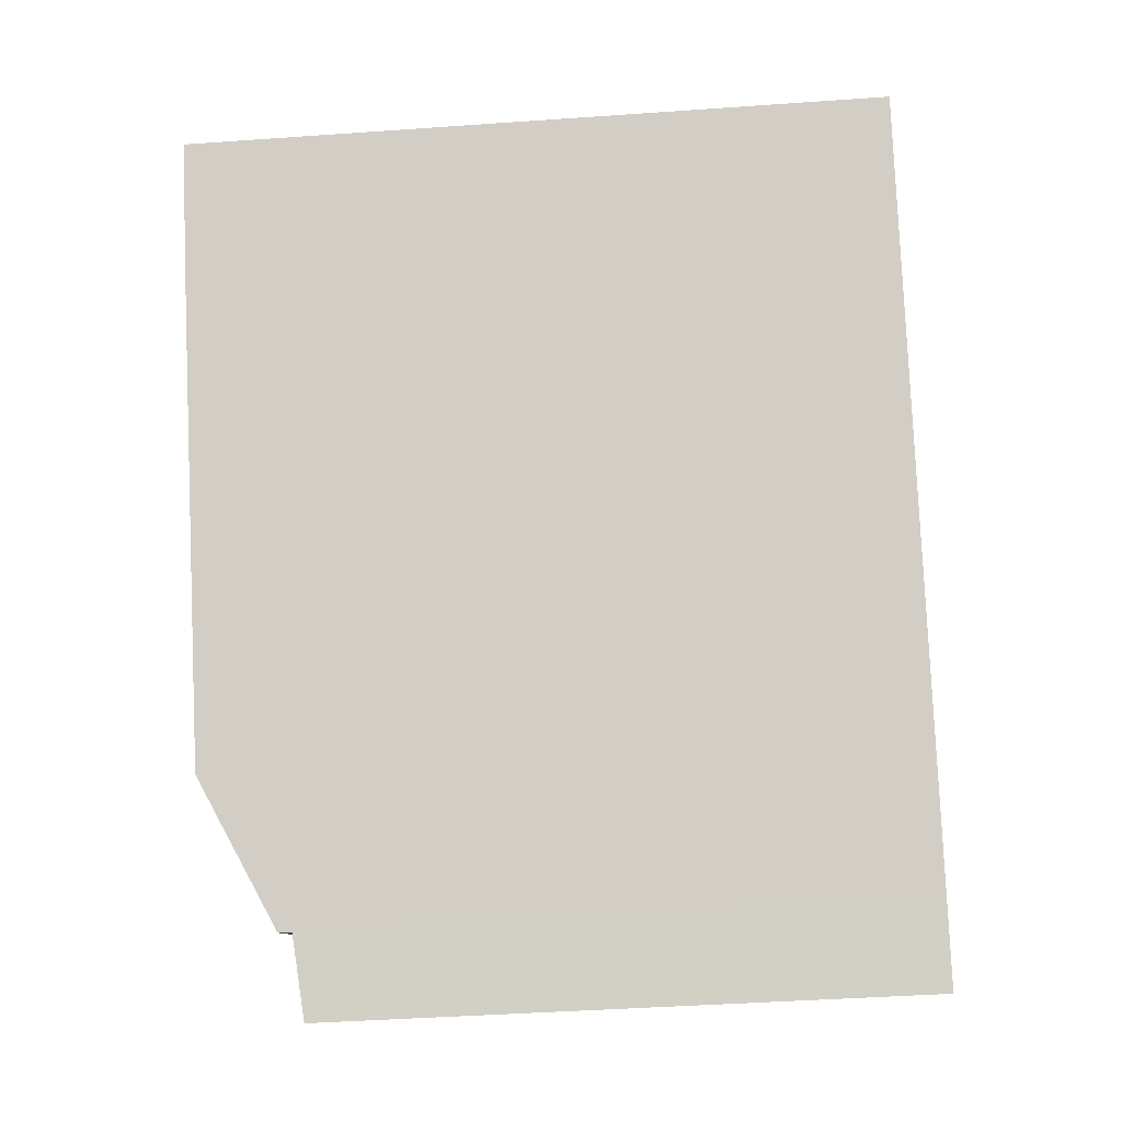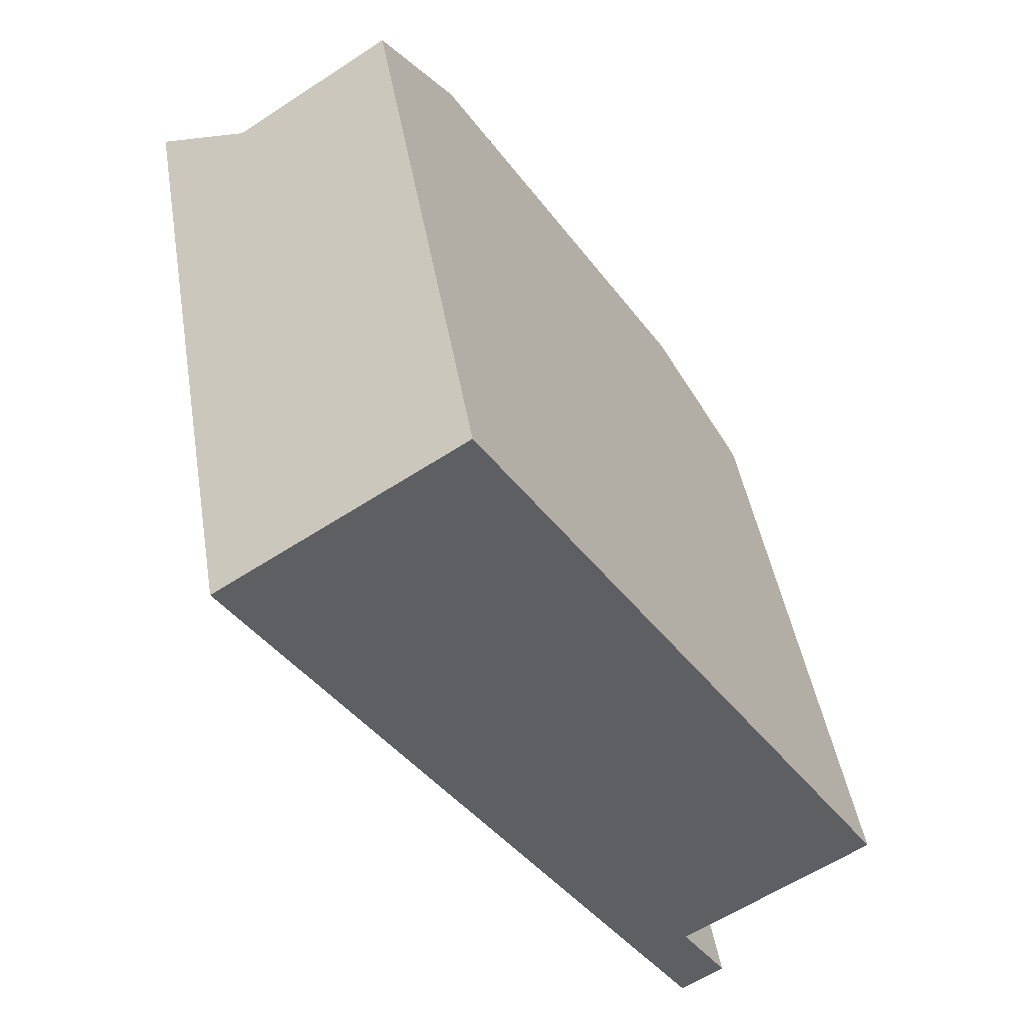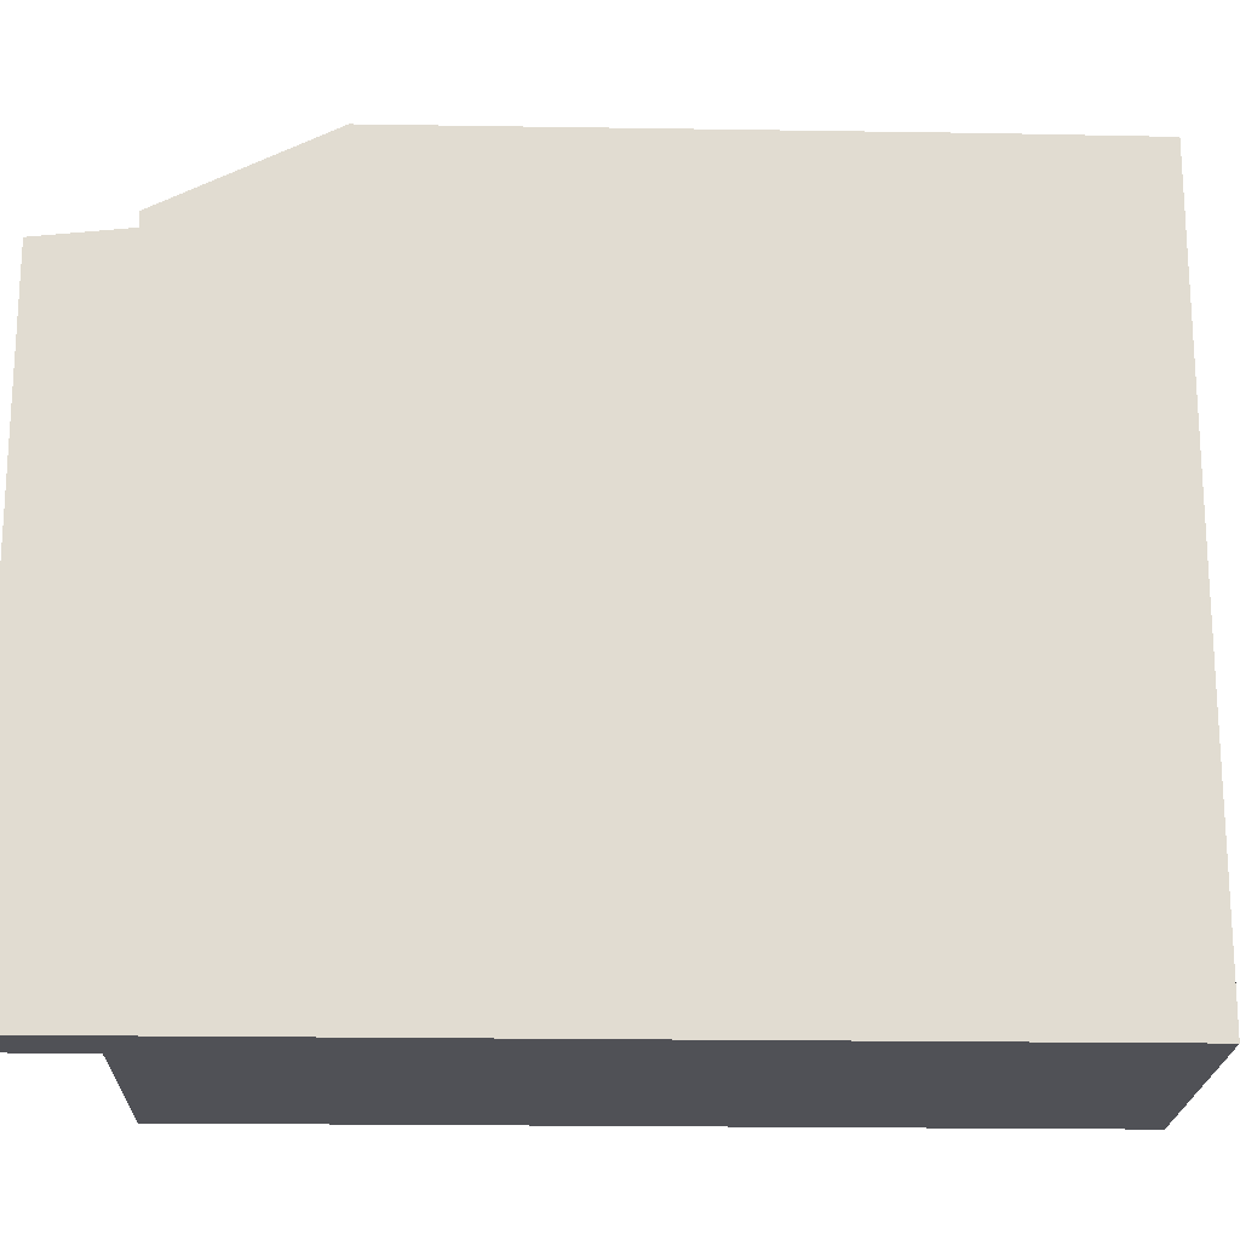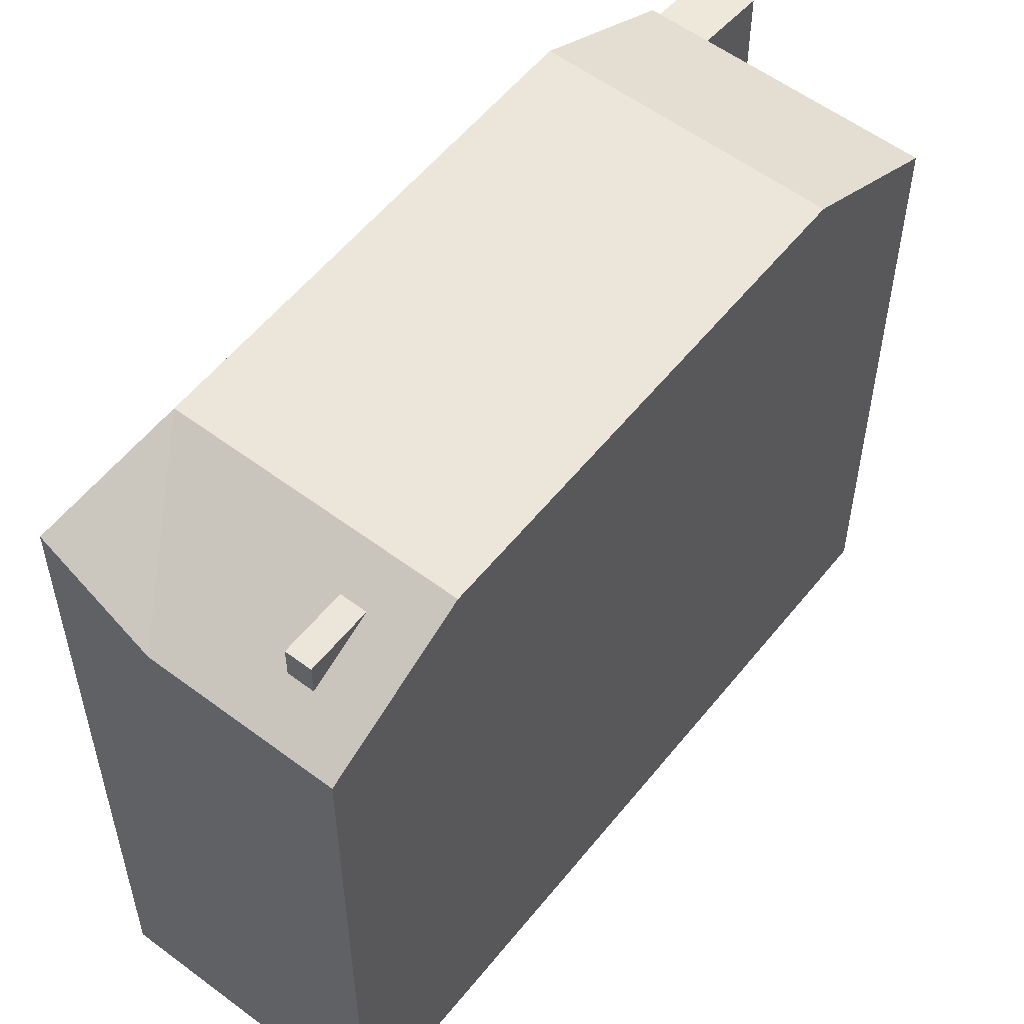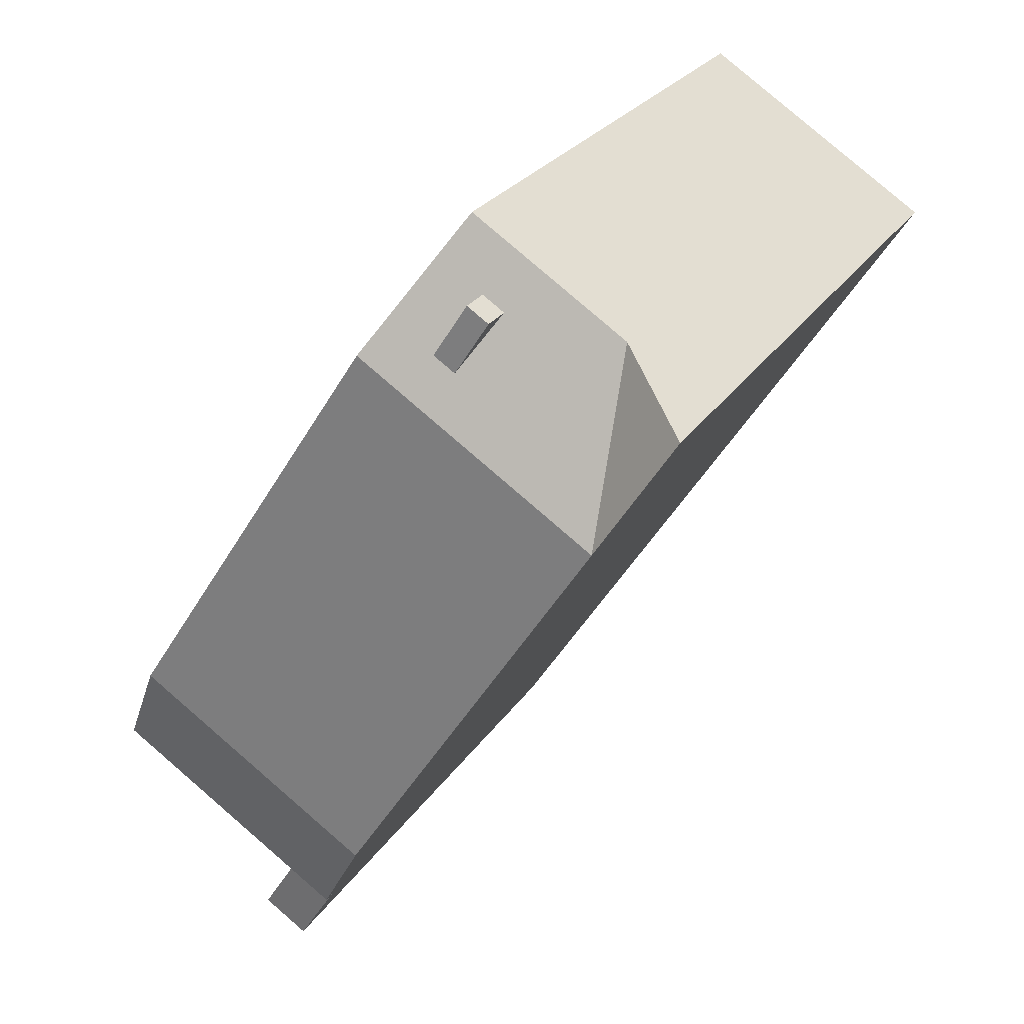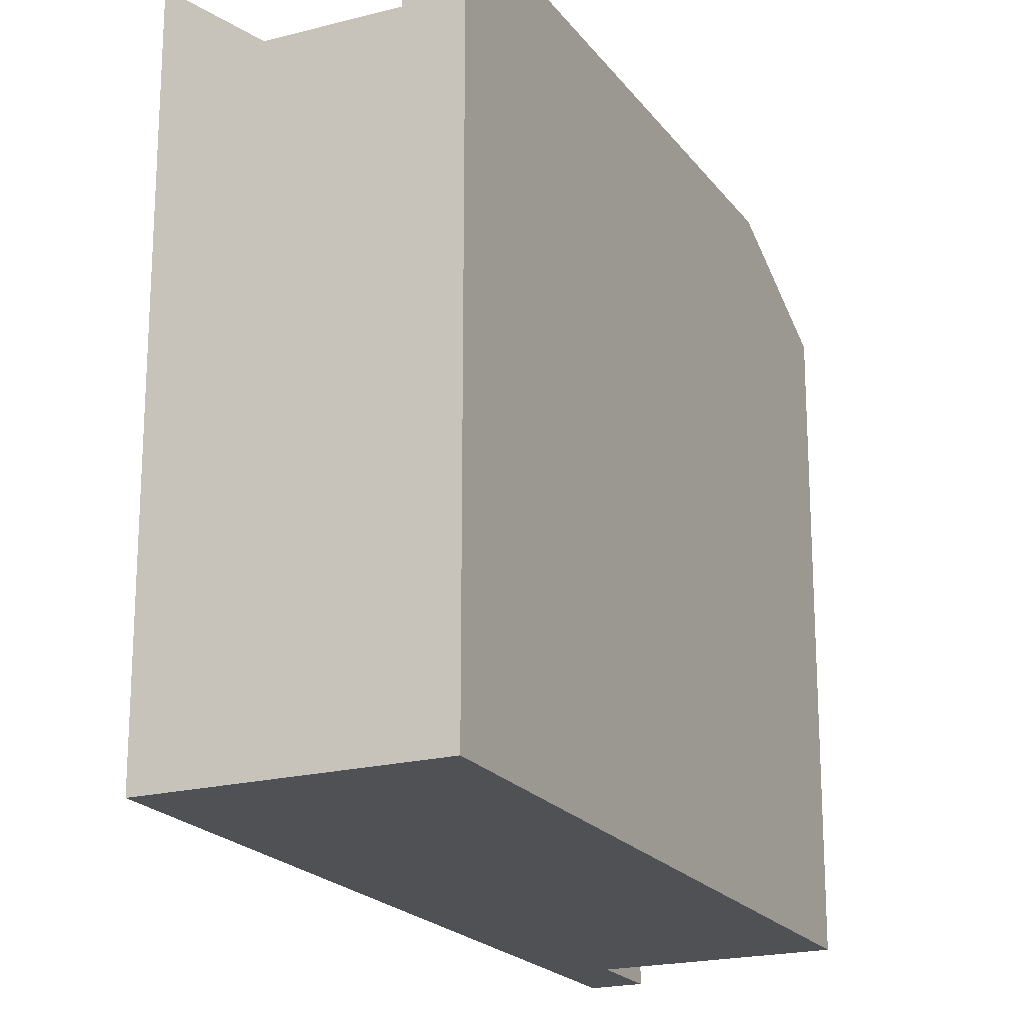
<metadata>
{"format":"obj","ext":"obj","renderer":"f3d","projection":"perspective","resolution":1024,"background":"white","views":[{"elev":-42.7,"azim":-85.2,"up":"+Z"},{"elev":44.4,"azim":-9.4,"up":"+Z"},{"elev":-20.5,"azim":-124.4,"up":"+Y"},{"elev":56.3,"azim":5.4,"up":"+Y"},{"elev":25.8,"azim":-154.3,"up":"+Z"},{"elev":-20.2,"azim":-7.1,"up":"+Y"}]}
</metadata>
<code>
v 2.698 5.798 -8.744
v 2.948 5.747 -9.133
v 2.706 5.748 -9.289
v 2.456 5.798 -8.9
v 2.948 5.747 -9.133
v 3.198 5.697 -9.522
v 2.956 5.697 -9.678
v 2.706 5.748 -9.289
v 2.941 5.797 -8.588
v 3.191 5.747 -8.977
v 2.948 5.747 -9.133
v 2.698 5.798 -8.744
v 3.191 5.747 -8.977
v 3.441 5.696 -9.366
v 3.198 5.697 -9.522
v 2.948 5.747 -9.133
v 1.963 5.849 -8.667
v 2.698 5.798 -8.744
v 2.456 5.798 -8.9
v 1.963 5.849 -8.667
v 2.933 5.847 -8.043
v 2.698 5.798 -8.744
v 1.963 5.849 -8.667
v 2.456 5.798 -8.9
v 2.706 5.748 -9.289
v 2.706 5.748 -9.289
v 2.956 5.697 -9.678
v 2.963 5.647 -10.22
v 1.963 5.849 -8.667
v 2.706 5.748 -9.289
v 2.963 5.647 -10.22
v 2.956 5.697 -9.678
v 3.198 5.697 -9.522
v 2.963 5.647 -10.22
v 2.933 5.847 -8.043
v 3.191 5.747 -8.977
v 2.941 5.797 -8.588
v 2.698 5.798 -8.744
v 2.933 5.847 -8.043
v 2.941 5.797 -8.588
v 2.933 5.847 -8.043
v 3.933 5.645 -9.6
v 3.191 5.747 -8.977
v 3.198 5.697 -9.522
v 3.441 5.696 -9.366
v 3.933 5.645 -9.6
v 3.191 5.747 -8.977
v 3.933 5.645 -9.6
v 3.441 5.696 -9.366
v 2.963 5.647 -10.22
v 3.198 5.697 -9.522
v 3.933 5.645 -9.6
v 0.1634 7.788 -5.866
v 2.933 6.148 -8.043
v 1.963 6.148 -8.667
v 2.933 6.148 -8.043
v 5.347 7.788 -2.534
v 7.147 6.148 -5.335
v 0.1634 7.788 -5.866
v 5.347 7.788 -2.534
v 2.933 6.148 -8.043
v -0.2756 7.788 6.214
v 5.347 7.788 -2.534
v 0.1634 7.788 -5.866
v -5.46 7.788 2.882
v -5.427 6.149 6.809
v -2.052 6.149 8.978
v -2.524 6.646 7.49
v -2.524 6.646 7.49
v -2.052 6.149 8.978
v -0.2756 7.788 6.214
v -5.427 6.149 6.809
v -2.524 6.646 7.49
v -2.995 6.647 7.187
v -2.524 6.646 7.49
v -0.2756 7.788 6.214
v -1.818 7.298 6.392
v -5.427 6.149 6.809
v -2.995 6.647 7.187
v -2.537 7.069 6.476
v -5.427 6.149 6.809
v -2.537 7.069 6.476
v -2.242 7.34 6.018
v -2.242 7.34 6.018
v -1.771 7.34 6.321
v -0.2756 7.788 6.214
v -1.818 7.298 6.392
v -0.2756 7.788 6.214
v -1.771 7.34 6.321
v -5.46 7.788 2.882
v -5.427 6.149 6.809
v -2.242 7.34 6.018
v -5.46 7.788 2.882
v -2.242 7.34 6.018
v -0.2756 7.788 6.214
v -7.237 7.77 5.646
v -5.427 6.149 6.809
v -5.46 7.788 2.882
v -2.524 7.34 7.49
v -1.771 7.34 6.321
v -2.242 7.34 6.018
v -2.995 7.34 7.187
v 2.933 -7.474 -8.043
v 3.933 -7.474 -9.6
v 3.933 5.645 -9.6
v 2.933 5.847 -8.043
v 2.963 5.647 -10.22
v 3.933 5.645 -9.6
v 3.933 -7.474 -9.6
v 2.963 -7.474 -10.22
v 1.963 5.849 -8.667
v 2.463 -7.474 -9.445
v 1.963 -7.474 -8.667
v 2.463 -7.474 -9.445
v 2.963 5.647 -10.22
v 2.963 -7.474 -10.22
v 1.963 5.849 -8.667
v 2.963 5.647 -10.22
v 2.463 -7.474 -9.445
v 0.1634 7.788 -5.866
v 1.063 -7.474 -7.266
v 0.1634 -7.474 -5.866
v 0.1634 7.788 -5.866
v 1.963 6.148 -8.667
v 1.063 -7.474 -7.266
v 1.063 -7.474 -7.266
v 1.963 6.148 -8.667
v 1.963 5.849 -8.667
v 1.063 -7.474 -7.266
v 1.963 5.849 -8.667
v 1.963 -7.474 -8.667
v -5.46 7.788 2.882
v 0.1634 7.788 -5.866
v 0.1634 -7.474 -5.866
v -5.46 -7.474 2.882
v -7.237 6.149 5.646
v -5.46 7.788 2.882
v -5.46 -7.474 2.882
v -7.237 -7.474 5.646
v -7.237 7.77 5.646
v -5.46 7.788 2.882
v -7.237 6.149 5.646
v 5.347 -7.474 -2.534
v 7.147 -7.474 -5.335
v 7.147 6.148 -5.335
v 5.347 7.788 -2.534
v -0.2756 -7.474 6.214
v 5.347 -7.474 -2.534
v 5.347 7.788 -2.534
v -0.2756 7.788 6.214
v -2.052 -7.474 8.978
v -0.2756 -7.474 6.214
v -0.2756 7.788 6.214
v -2.052 6.149 8.978
v 2.933 6.148 -8.043
v 7.147 6.148 -5.335
v 2.933 5.847 -8.043
v 2.933 5.847 -8.043
v 7.147 6.148 -5.335
v 7.147 -7.474 -5.335
v 2.933 -7.474 -8.043
v 1.963 6.148 -8.667
v 2.933 6.148 -8.043
v 2.933 5.847 -8.043
v 1.963 5.849 -8.667
v -7.237 -7.474 5.646
v -5.427 -7.474 6.809
v -5.427 6.149 6.809
v -7.237 6.149 5.646
v -3.739 -7.474 7.894
v -2.052 -7.474 8.978
v -2.052 6.149 8.978
v -5.427 6.149 6.809
v -5.427 -7.474 6.809
v -3.739 -7.474 7.894
v -5.427 6.149 6.809
v -3.739 -7.474 7.894
v -2.052 6.149 8.978
v -7.237 7.77 5.646
v -7.237 6.149 5.646
v -5.427 6.149 6.809
v -2.524 7.34 7.49
v -1.818 7.298 6.392
v -1.771 7.34 6.321
v -2.524 7.34 7.49
v -2.524 6.646 7.49
v -1.818 7.298 6.392
v -2.995 7.34 7.187
v -2.537 7.069 6.476
v -2.995 6.647 7.187
v -2.995 7.34 7.187
v -2.242 7.34 6.018
v -2.537 7.069 6.476
v -2.995 6.647 7.187
v -2.524 6.646 7.49
v -2.524 7.34 7.49
v -2.995 7.34 7.187
v 0.1634 -7.474 -5.866
v 1.063 -7.474 -7.266
v 1.963 -7.474 -8.667
v 2.463 -7.474 -9.445
v 2.963 -7.474 -10.22
v 3.933 -7.474 -9.6
v 2.933 -7.474 -8.043
v 7.147 -7.474 -5.335
v 5.347 -7.474 -2.534
v -0.2756 -7.474 6.214
v -2.052 -7.474 8.978
v -3.739 -7.474 7.894
v -5.427 -7.474 6.809
v -7.237 -7.474 5.646
v -5.46 -7.474 2.882
g CDNNDG02_0006680
f 4 1 2
f 3 4 2
f 8 5 6
f 7 8 6
f 12 9 10
f 11 12 10
f 16 13 14
f 15 16 14
f 17 18 19
f 20 21 22
f 23 24 25
f 26 27 28
f 29 30 31
f 32 33 34
f 35 36 37
f 38 39 40
f 41 42 43
f 44 45 46
f 47 48 49
f 50 51 52
f 53 54 55
f 56 57 58
f 59 60 61
f 62 64 65
f 62 63 64
f 66 67 68
f 69 70 71
f 72 73 74
f 75 76 77
f 78 79 80
f 81 82 83
f 84 85 86
f 87 88 89
f 90 91 92
f 93 94 95
f 96 97 98
f 102 99 101
f 100 101 99
f 104 105 103
f 103 105 106
f 109 110 108
f 107 108 110
f 111 112 113
f 114 115 116
f 117 118 119
f 120 121 122
f 123 124 125
f 126 127 128
f 129 130 131
f 135 132 134
f 134 132 133
f 139 136 138
f 138 136 137
f 140 141 142
f 143 145 146
f 143 144 145
f 147 149 150
f 147 148 149
f 152 153 154
f 151 152 154
f 155 156 157
f 160 158 159
f 158 160 161
f 163 164 165
f 162 163 165
f 166 168 169
f 168 166 167
f 170 171 172
f 173 174 175
f 176 177 178
f 179 180 181
f 182 183 184
f 185 186 187
f 188 189 190
f 191 192 193
f 194 196 197
f 196 194 195
f 212 207 210
f 204 199 200
f 204 200 201
f 204 201 203
f 201 202 203
f 212 198 207
f 204 205 206
f 204 198 199
f 210 211 212
f 209 210 207
f 206 198 204
f 207 198 206
f 207 208 209

</code>
